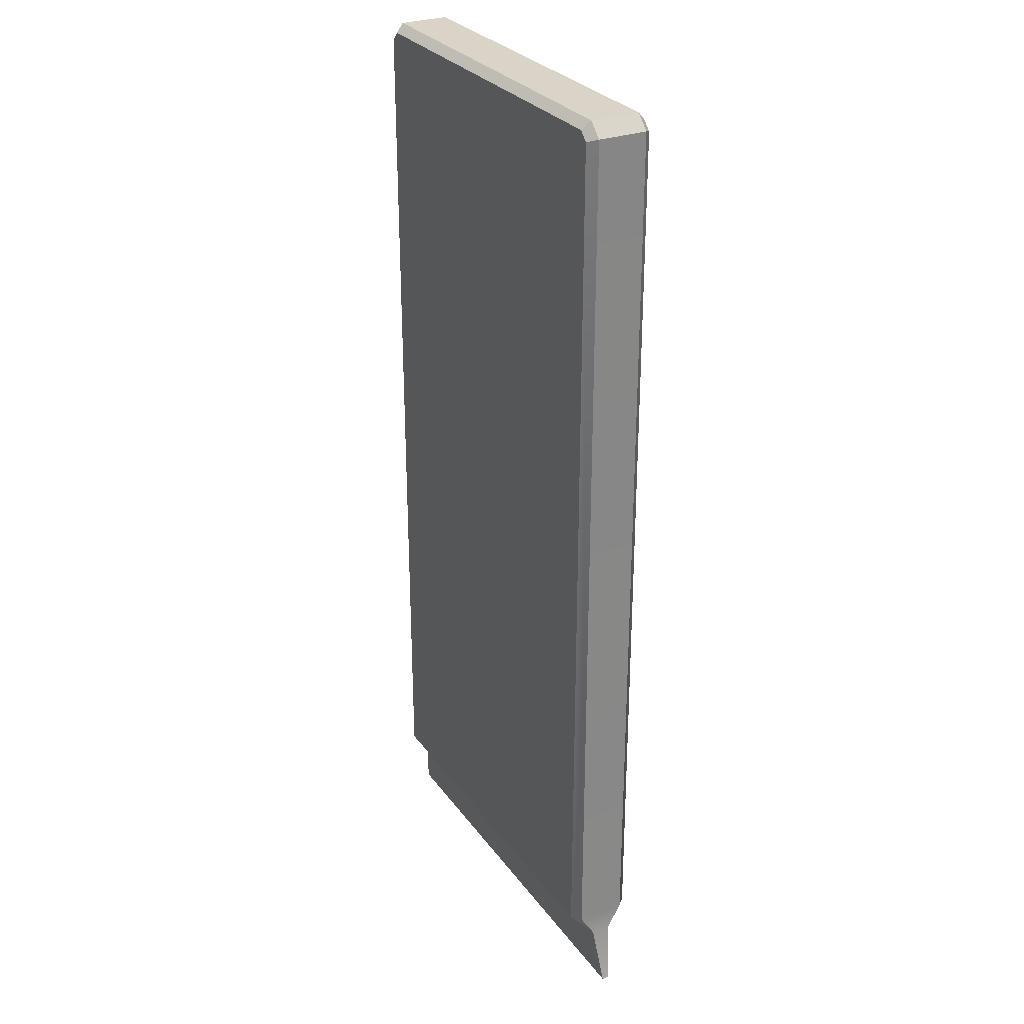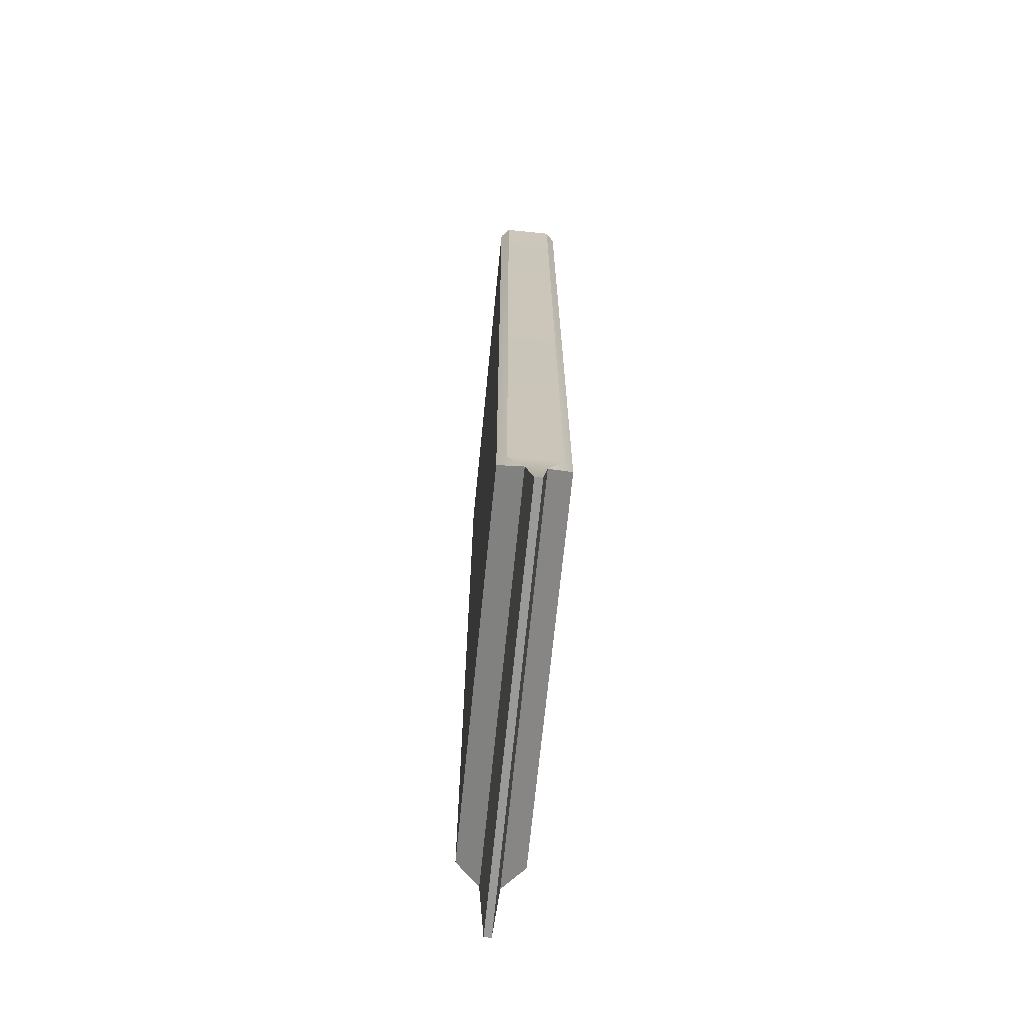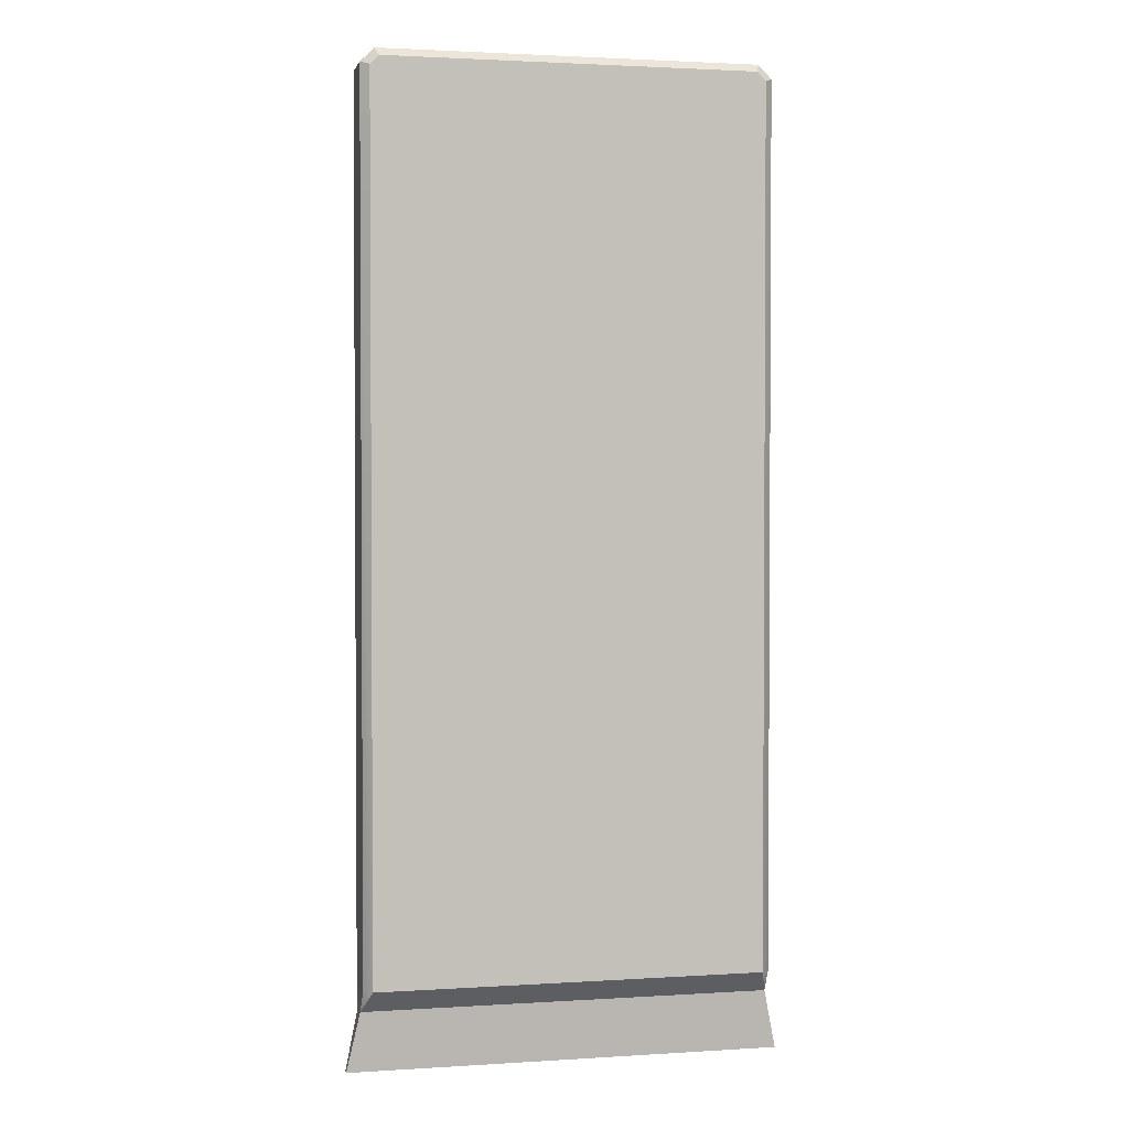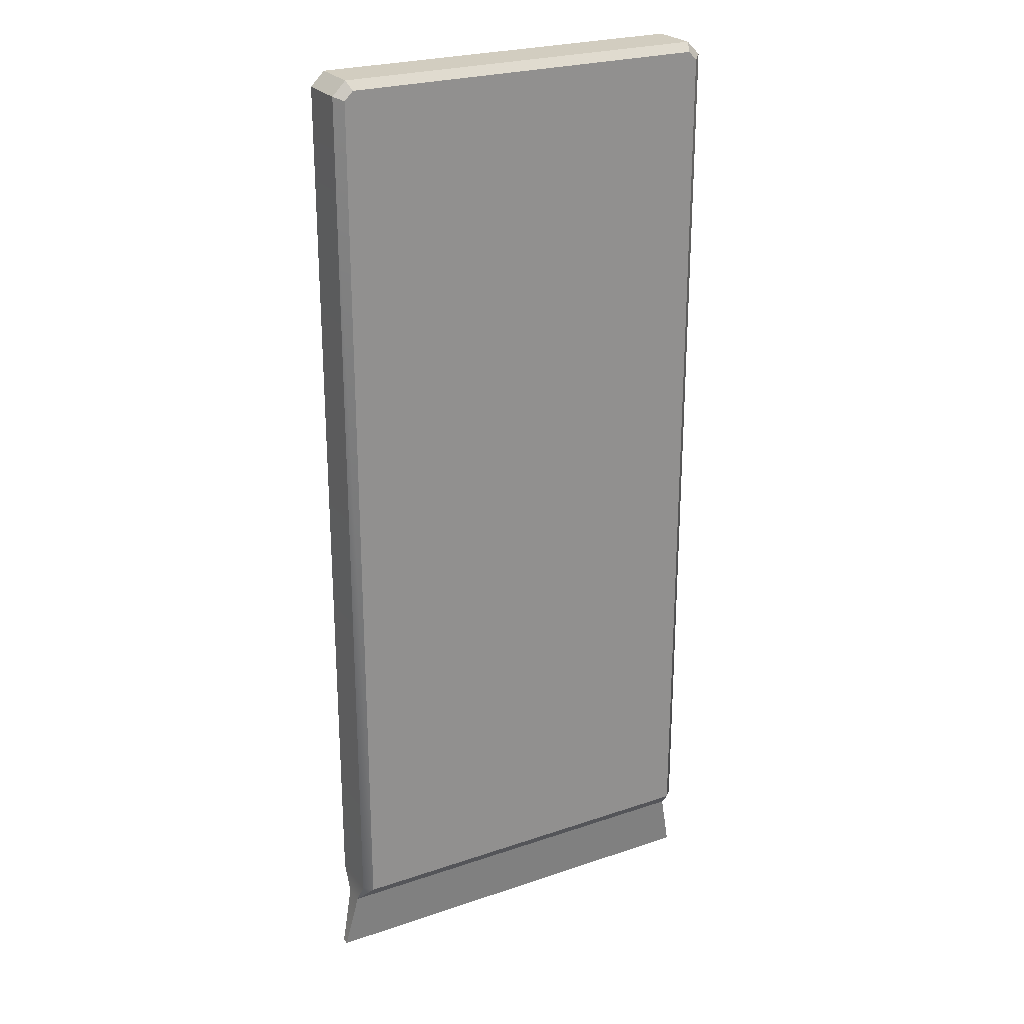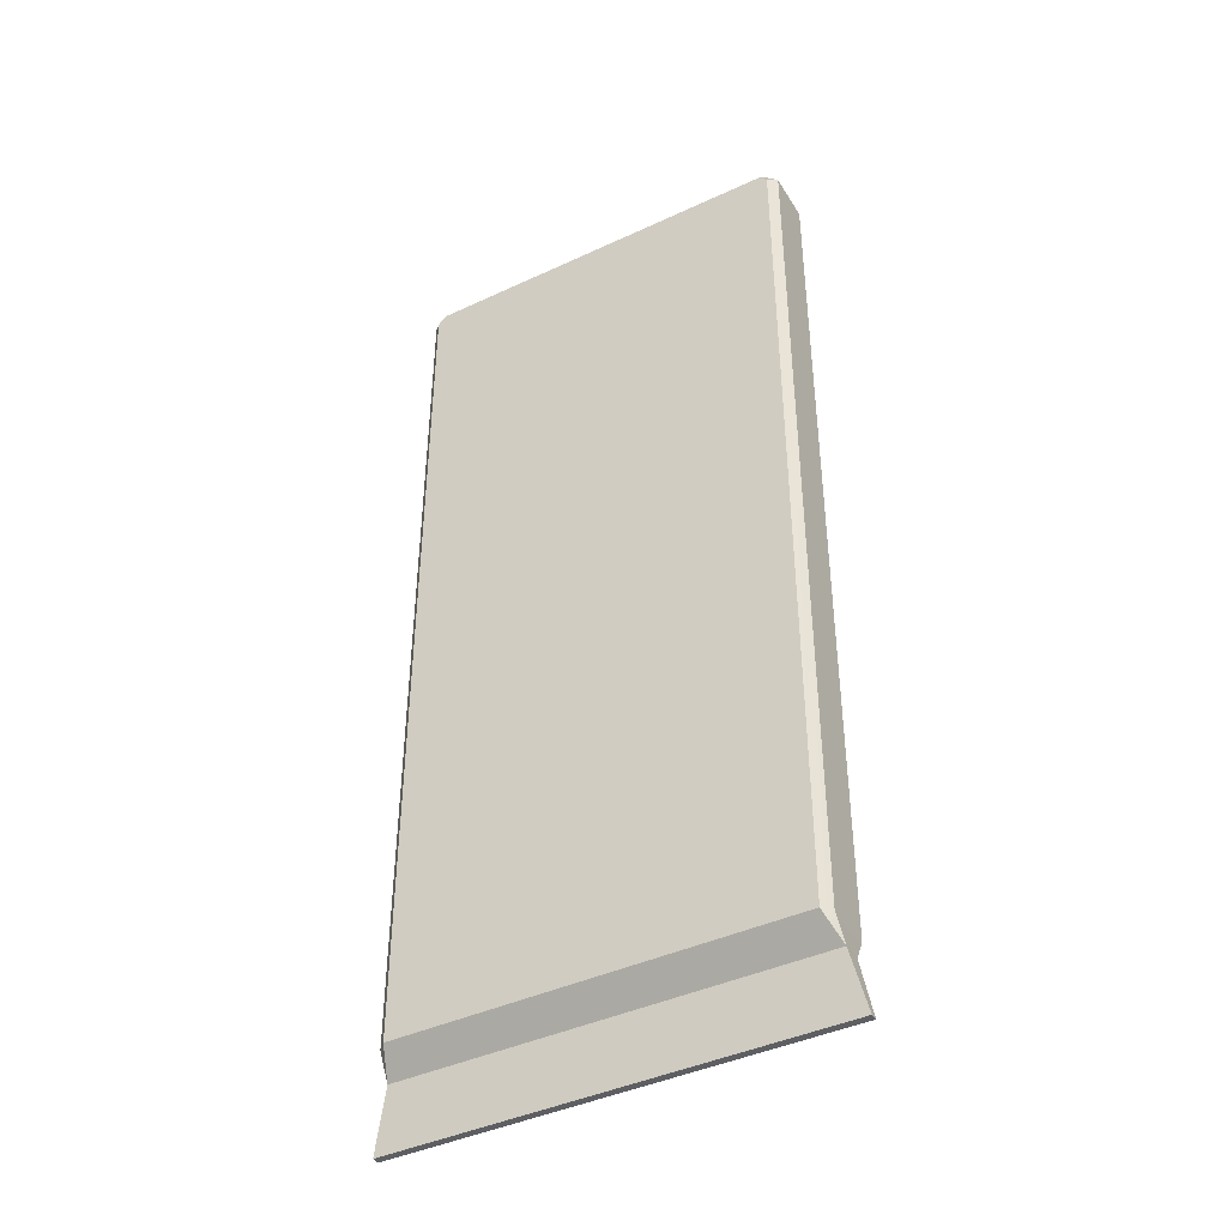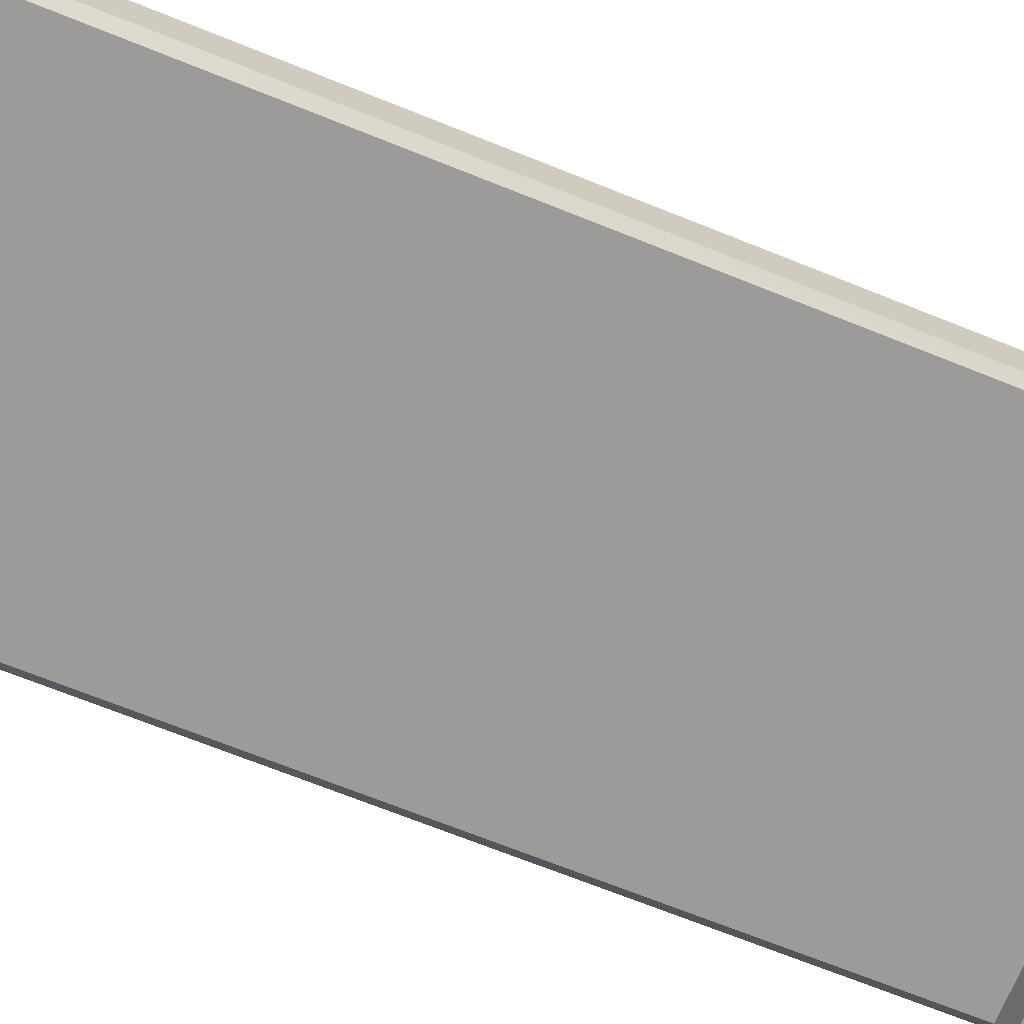
<metadata>
{"format":"obj","ext":"obj","renderer":"f3d","projection":"perspective","resolution":1024,"background":"white","views":[{"elev":28.8,"azim":-118.8,"up":"+Z"},{"elev":-69.2,"azim":-95.7,"up":"+Z"},{"elev":2.2,"azim":-12.6,"up":"+Z"},{"elev":24.7,"azim":151.0,"up":"+Z"},{"elev":-42.0,"azim":-150.7,"up":"+Z"},{"elev":-69.8,"azim":68.1,"up":"+Y"}]}
</metadata>
<code>
o Chocolate_Cube
v -0.03212 0.001519 -0.0743
v -0.03212 -0.001519 -0.0743
v 0.03212 -0.001519 -0.0743
v 0.03212 0.001519 -0.0743
v -0.03417 0.000571 -0.08377
v -0.03417 -0.000571 -0.08377
v 0.03417 -0.000571 -0.08377
v 0.03417 0.000571 -0.08377
v -0.03063 -0.005174 -0.07054
v -0.03195 -0.00385 -0.07054
v -0.03195 0.00385 -0.07054
v -0.03063 0.005174 -0.07054
v 0.03195 -0.00385 -0.07054
v 0.03063 -0.005174 -0.07054
v 0.03063 0.005174 -0.07054
v 0.03195 0.00385 -0.07054
v -0.02926 -0.005174 0.06922
v -0.02981 -0.00385 0.07054
v -0.03063 -0.005174 0.06785
v -0.03195 -0.00385 0.0684
v -0.03063 0.005174 0.06785
v -0.03195 0.00385 0.0684
v -0.02926 0.005174 0.06922
v -0.02981 0.00385 0.07054
v 0.03063 -0.005174 0.06785
v 0.03195 -0.00385 0.0684
v 0.02926 -0.005174 0.06922
v 0.02981 -0.00385 0.07054
v 0.02926 0.005174 0.06922
v 0.02981 0.00385 0.07054
v 0.03063 0.005174 0.06785
v 0.03195 0.00385 0.0684
f 30 28 26 32
f 20 22 11 10
f 15 12 21 23 29 31
f 18 24 22 20
f 2 1 5 6
f 1 4 8 5
f 4 16 13 3
f 9 14 25 27 17 19
f 13 16 32 26
f 6 5 8 7
f 4 3 7 8
f 3 2 6 7
f 1 12 15 4
f 18 28 30 24
f 3 14 9 2
f 9 10 2
f 11 12 1
f 13 14 3
f 15 16 4
f 19 17 18 20
f 23 21 22 24
f 31 29 30 32
f 27 25 26 28
f 20 10 9 19
f 13 26 25 14
f 28 18 17 27
f 21 12 11 22
f 29 23 24 30
f 32 16 15 31
f 2 10 11 1

</code>
